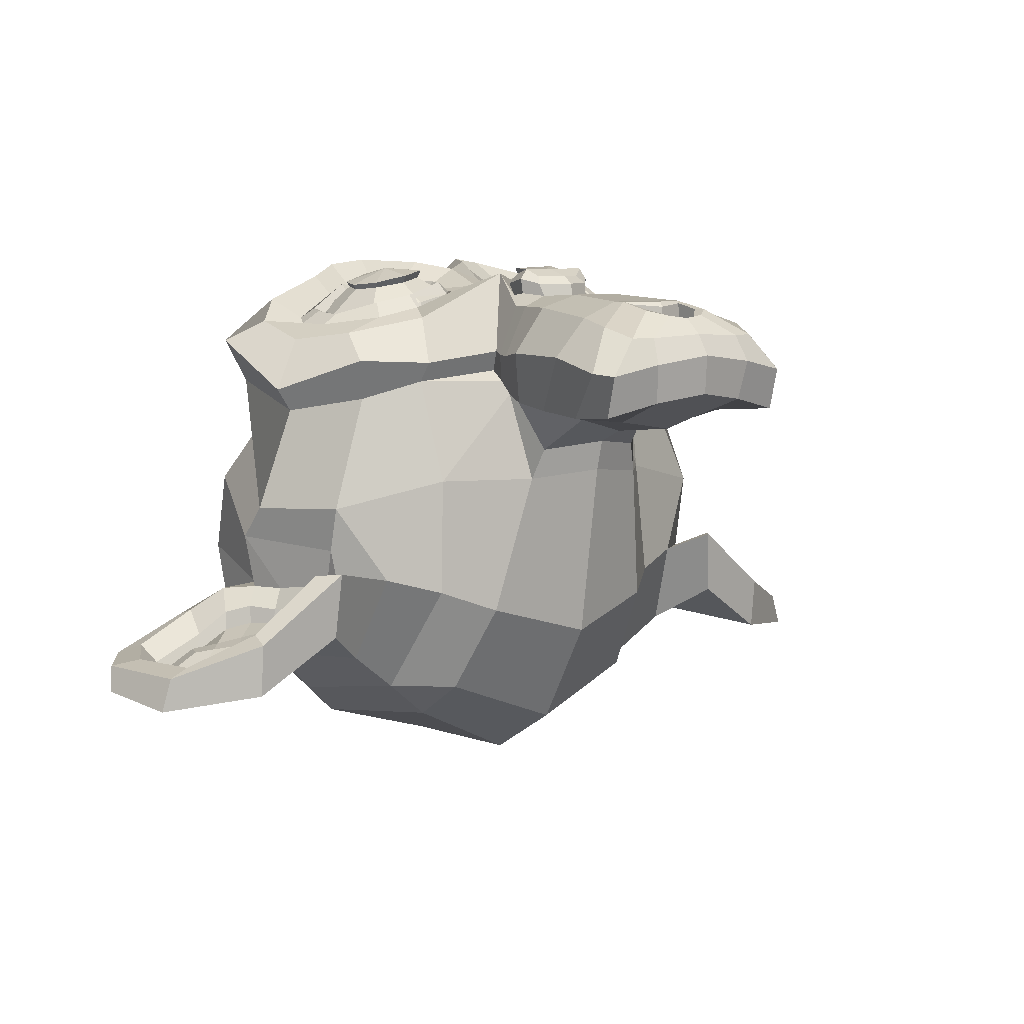
<metadata>
{"format":"obj","ext":"obj","renderer":"f3d","projection":"perspective","resolution":1024,"background":"white","views":[{"elev":7.4,"azim":-36.7,"up":"+Z"}]}
</metadata>
<code>
o Suzanne
v 0.4375 0.8547 0.7656
v -0.4375 0.8547 0.7656
v 0.5 0.7844 0.6875
v -0.5 0.7844 0.6875
v 0.5469 0.7453 0.5781
v -0.5469 0.7453 0.5781
v 0.3516 0.6672 0.6172
v -0.3516 0.6672 0.6172
v 0.3516 0.7219 0.7188
v -0.3516 0.7219 0.7188
v 0.3516 0.8234 0.7812
v -0.3516 0.8234 0.7812
v 0.2734 0.8547 0.7969
v -0.2734 0.8547 0.7969
v 0.2031 0.7844 0.7422
v -0.2031 0.7844 0.7422
v 0.1562 0.7453 0.6484
v -0.1562 0.7453 0.6484
v 0.07812 0.9328 0.6562
v -0.07812 0.9328 0.6562
v 0.1406 0.9328 0.7422
v -0.1406 0.9328 0.7422
v 0.2422 0.9328 0.7969
v -0.2422 0.9328 0.7969
v 0.2734 1.019 0.7969
v -0.2734 1.019 0.7969
v 0.2031 1.081 0.7422
v -0.2031 1.081 0.7422
v 0.1562 1.128 0.6484
v -0.1562 1.128 0.6484
v 0.3516 1.206 0.6172
v -0.3516 1.206 0.6172
v 0.3516 1.144 0.7188
v -0.3516 1.144 0.7188
v 0.3516 1.05 0.7812
v -0.3516 1.05 0.7812
v 0.4375 1.019 0.7656
v -0.4375 1.019 0.7656
v 0.5 1.081 0.6875
v -0.5 1.081 0.6875
v 0.5469 1.128 0.5781
v -0.5469 1.128 0.5781
v 0.625 0.9328 0.5625
v -0.625 0.9328 0.5625
v 0.5625 0.9328 0.6719
v -0.5625 0.9328 0.6719
v 0.4688 0.9328 0.7578
v -0.4688 0.9328 0.7578
v 0.4766 0.9328 0.7734
v -0.4766 0.9328 0.7734
v 0.4453 1.027 0.7812
v -0.4453 1.027 0.7812
v 0.3516 1.066 0.8047
v -0.3516 1.066 0.8047
v 0.2656 1.027 0.8203
v -0.2656 1.027 0.8203
v 0.2266 0.9328 0.8203
v -0.2266 0.9328 0.8203
v 0.2656 0.8469 0.8203
v -0.2656 0.8469 0.8203
v 0.3516 0.9328 0.8281
v -0.3516 0.9328 0.8281
v 0.3516 0.8078 0.8047
v -0.3516 0.8078 0.8047
v 0.4453 0.8469 0.7812
v -0.4453 0.8469 0.7812
v 0 1.12 0.7422
v 0 1.042 0.8203
v 0 0.01092 0.7344
v 0 0.3703 0.7812
v 0 0.5031 0.7969
v 0 -0.08283 0.7188
v 0 1.097 0.6016
v 0 1.261 0.5703
v 0 1.589 -0.5469
v 0 1.253 -0.8516
v 0 0.7609 -0.8281
v 0 0.3078 -0.3516
v 0.2031 0.5031 0.5625
v -0.2031 0.5031 0.5625
v 0.3125 0.2531 0.5703
v -0.3125 0.2531 0.5703
v 0.3516 -0.004708 0.5703
v -0.3516 -0.004708 0.5703
v 0.3672 -0.2 0.5312
v -0.3672 -0.2 0.5312
v 0.3281 -0.2547 0.5234
v -0.3281 -0.2547 0.5234
v 0.1797 -0.2781 0.5547
v -0.1797 -0.2781 0.5547
v 0 -0.2938 0.5781
v 0.4375 0.55 0.5312
v -0.4375 0.55 0.5312
v 0.6328 0.6515 0.5391
v -0.6328 0.6515 0.5391
v 0.8281 0.839 0.4453
v -0.8281 0.839 0.4453
v 0.8594 1.12 0.5938
v -0.8594 1.12 0.5938
v 0.7109 1.175 0.625
v -0.7109 1.175 0.625
v 0.4922 1.292 0.6875
v -0.4922 1.292 0.6875
v 0.3203 1.448 0.7344
v -0.3203 1.448 0.7344
v 0.1562 1.409 0.7578
v -0.1562 1.409 0.7578
v 0.0625 1.183 0.75
v -0.0625 1.183 0.75
v 0.1641 1.105 0.7734
v -0.1641 1.105 0.7734
v 0.125 0.9953 0.7656
v -0.125 0.9953 0.7656
v 0.2031 0.7844 0.7422
v -0.2031 0.7844 0.7422
v 0.375 0.7062 0.7031
v -0.375 0.7062 0.7031
v 0.4922 0.7531 0.6719
v -0.4922 0.7531 0.6719
v 0.625 0.8781 0.6484
v -0.625 0.8781 0.6484
v 0.6406 0.9875 0.6484
v -0.6406 0.9875 0.6484
v 0.6016 1.066 0.6641
v -0.6016 1.066 0.6641
v 0.4297 1.128 0.7188
v -0.4297 1.128 0.7188
v 0.25 1.159 0.7578
v -0.25 1.159 0.7578
v 0 -0.07502 0.7344
v 0.1094 -0.02814 0.7344
v -0.1094 -0.02814 0.7344
v 0.1172 -0.1453 0.7109
v -0.1172 -0.1453 0.7109
v 0.0625 -0.1922 0.6953
v -0.0625 -0.1922 0.6953
v 0 -0.2 0.6875
v 0 0.4953 0.75
v 0 0.55 0.7422
v 0.1016 0.5422 0.7422
v -0.1016 0.5422 0.7422
v 0.125 0.464 0.75
v -0.125 0.464 0.75
v 0.08594 0.4015 0.7422
v -0.08594 0.4015 0.7422
v 0.3984 0.6437 0.6719
v -0.3984 0.6437 0.6719
v 0.6172 0.7453 0.625
v -0.6172 0.7453 0.625
v 0.7266 0.8937 0.6016
v -0.7266 0.8937 0.6016
v 0.7422 1.066 0.6562
v -0.7422 1.066 0.6562
v 0.6875 1.105 0.7266
v -0.6875 1.105 0.7266
v 0.4375 1.237 0.7969
v -0.4375 1.237 0.7969
v 0.3125 1.331 0.8359
v -0.3125 1.331 0.8359
v 0.2031 1.308 0.8516
v -0.2031 1.308 0.8516
v 0.1016 1.12 0.8438
v -0.1016 1.12 0.8438
v 0.125 0.589 0.8125
v -0.125 0.589 0.8125
v 0.2109 0.2453 0.7109
v -0.2109 0.2453 0.7109
v 0.25 -0.01252 0.6875
v -0.25 -0.01252 0.6875
v 0.2656 -0.1297 0.6641
v -0.2656 -0.1297 0.6641
v 0.2344 -0.2235 0.6328
v -0.2344 -0.2235 0.6328
v 0.1641 -0.2391 0.6328
v -0.1641 -0.2391 0.6328
v 0 -0.2547 0.6406
v 0 0.7375 0.7266
v 0 0.9015 0.7656
v 0.3281 1.167 0.7422
v -0.3281 1.167 0.7422
v 0.1641 0.8312 0.75
v -0.1641 0.8312 0.75
v 0.1328 0.9015 0.7578
v -0.1328 0.9015 0.7578
v 0.1172 0.003105 0.7344
v -0.1172 0.003105 0.7344
v 0.07812 0.2453 0.75
v -0.07812 0.2453 0.75
v 0 0.2453 0.75
v 0 0.3625 0.7422
v 0.09375 0.4172 0.7812
v -0.09375 0.4172 0.7812
v 0.1328 0.464 0.7969
v -0.1328 0.464 0.7969
v 0.1094 0.5578 0.7812
v -0.1094 0.5578 0.7812
v 0.03906 0.5656 0.7812
v -0.03906 0.5656 0.7812
v 0 0.4875 0.8281
v 0.04688 0.5422 0.8125
v -0.04688 0.5422 0.8125
v 0.09375 0.5344 0.8125
v -0.09375 0.5344 0.8125
v 0.1094 0.464 0.8281
v -0.1094 0.464 0.8281
v 0.07812 0.4406 0.8047
v -0.07812 0.4406 0.8047
v 0 0.4015 0.8047
v 0.2578 0.3781 0.5547
v -0.2578 0.3781 0.5547
v 0.1641 0.4484 0.7109
v -0.1641 0.4484 0.7109
v 0.1797 0.3781 0.7109
v -0.1797 0.3781 0.7109
v 0.2344 0.4406 0.5547
v -0.2344 0.4406 0.5547
v 0 -0.1844 0.6875
v 0.04688 -0.1766 0.6875
v -0.04688 -0.1766 0.6875
v 0.09375 -0.1297 0.7109
v -0.09375 -0.1297 0.7109
v 0.09375 -0.05158 0.7266
v -0.09375 -0.05158 0.7266
v 0 -0.09065 0.6562
v 0.09375 -0.0594 0.6641
v -0.09375 -0.0594 0.6641
v 0.09375 -0.1219 0.6406
v -0.09375 -0.1219 0.6406
v 0.04688 -0.161 0.6328
v -0.04688 -0.161 0.6328
v 0 -0.1688 0.6328
v 0.1719 0.9094 0.7812
v -0.1719 0.9094 0.7812
v 0.1875 0.8469 0.7734
v -0.1875 0.8469 0.7734
v 0.3359 1.12 0.7578
v -0.3359 1.12 0.7578
v 0.2734 1.112 0.7734
v -0.2734 1.112 0.7734
v 0.4219 1.089 0.7734
v -0.4219 1.089 0.7734
v 0.5625 1.042 0.6953
v -0.5625 1.042 0.6953
v 0.5859 0.9797 0.6875
v -0.5859 0.9797 0.6875
v 0.5781 0.8859 0.6797
v -0.5781 0.8859 0.6797
v 0.4766 0.7922 0.7188
v -0.4766 0.7922 0.7188
v 0.375 0.7531 0.7422
v -0.375 0.7531 0.7422
v 0.2266 0.8 0.7812
v -0.2266 0.8 0.7812
v 0.1797 0.9875 0.7812
v -0.1797 0.9875 0.7812
v 0.2109 1.066 0.7812
v -0.2109 1.066 0.7812
v 0.2344 1.05 0.7578
v -0.2344 1.05 0.7578
v 0.1953 0.9875 0.7578
v -0.1953 0.9875 0.7578
v 0.2422 0.8156 0.7578
v -0.2422 0.8156 0.7578
v 0.375 0.7765 0.7266
v -0.375 0.7765 0.7266
v 0.4609 0.8078 0.7031
v -0.4609 0.8078 0.7031
v 0.5469 0.9015 0.6719
v -0.5469 0.9015 0.6719
v 0.5547 0.9719 0.6719
v -0.5547 0.9719 0.6719
v 0.5312 1.027 0.6797
v -0.5312 1.027 0.6797
v 0.4141 1.081 0.75
v -0.4141 1.081 0.75
v 0.2812 1.089 0.7656
v -0.2812 1.089 0.7656
v 0.3359 1.097 0.75
v -0.3359 1.097 0.75
v 0.2031 0.8625 0.75
v -0.2031 0.8625 0.75
v 0.1953 0.9172 0.75
v -0.1953 0.9172 0.75
v 0.1094 1.152 0.6094
v -0.1094 1.152 0.6094
v 0.1953 1.355 0.6172
v -0.1953 1.355 0.6172
v 0.3359 1.378 0.5938
v -0.3359 1.378 0.5938
v 0.4844 1.245 0.5547
v -0.4844 1.245 0.5547
v 0.6797 1.144 0.4922
v -0.6797 1.144 0.4922
v 0.7969 1.097 0.4609
v -0.7969 1.097 0.4609
v 0.7734 0.8547 0.375
v -0.7734 0.8547 0.375
v 0.6016 0.6906 0.4141
v -0.6016 0.6906 0.4141
v 0.4375 0.5969 0.4688
v -0.4375 0.5969 0.4688
v 0 1.589 0.2891
v 0 1.675 -0.07812
v 0 0.4953 -0.6719
v 0 0.2297 0.1875
v 0 -0.286 0.4609
v 0 -0.1141 0.3438
v 0 0.1203 0.3203
v 0 0.2062 0.2812
v 0.8516 0.925 0.05469
v -0.8516 0.925 0.05469
v 0.8594 1.011 -0.04688
v -0.8594 1.011 -0.04688
v 0.7734 0.9562 -0.4375
v -0.7734 0.9562 -0.4375
v 0.4609 1.128 -0.7031
v -0.4609 1.128 -0.7031
v 0.7344 0.6437 0.07031
v -0.7344 0.6437 0.07031
v 0.5938 0.5656 -0.1641
v -0.5938 0.5656 -0.1641
v 0.6406 0.6828 -0.4297
v -0.6406 0.6828 -0.4297
v 0.3359 0.7453 -0.6641
v -0.3359 0.7453 -0.6641
v 0.2344 0.339 0.4062
v -0.2344 0.339 0.4062
v 0.1797 0.2765 0.2578
v -0.1797 0.2765 0.2578
v 0.2891 -0.02033 0.3828
v -0.2891 -0.02033 0.3828
v 0.25 0.1906 0.3906
v -0.25 0.1906 0.3906
v 0.3281 -0.2235 0.3984
v -0.3281 -0.2235 0.3984
v 0.1406 -0.06721 0.3672
v -0.1406 -0.06721 0.3672
v 0.125 0.1515 0.3594
v -0.125 0.1515 0.3594
v 0.1641 -0.2547 0.4375
v -0.1641 -0.2547 0.4375
v 0.2188 0.4094 0.4297
v -0.2188 0.4094 0.4297
v 0.2109 0.464 0.4688
v -0.2109 0.464 0.4688
v 0.2031 0.5187 0.5
v -0.2031 0.5187 0.5
v 0.2109 0.3 0.1641
v -0.2109 0.3 0.1641
v 0.2969 0.3781 -0.2656
v -0.2969 0.3781 -0.2656
v 0.3438 0.5422 -0.5391
v -0.3438 0.5422 -0.5391
v 0.4531 1.558 -0.3828
v -0.4531 1.558 -0.3828
v 0.4531 1.62 -0.07031
v -0.4531 1.62 -0.07031
v 0.4531 1.542 0.2344
v -0.4531 1.542 0.2344
v 0.4609 1.214 0.4297
v -0.4609 1.214 0.4297
v 0.7266 1.097 0.3359
v -0.7266 1.097 0.3359
v 0.6328 1.144 0.2812
v -0.6328 1.144 0.2812
v 0.6406 1.394 0.05469
v -0.6406 1.394 0.05469
v 0.7969 1.253 0.125
v -0.7969 1.253 0.125
v 0.7969 1.308 -0.1172
v -0.7969 1.308 -0.1172
v 0.6406 1.441 -0.1953
v -0.6406 1.441 -0.1953
v 0.6406 1.37 -0.4453
v -0.6406 1.37 -0.4453
v 0.7969 1.23 -0.3594
v -0.7969 1.23 -0.3594
v 0.6172 1.019 -0.5859
v -0.6172 1.019 -0.5859
v 0.4844 0.714 -0.5469
v -0.4844 0.714 -0.5469
v 0.8203 1.019 -0.2031
v -0.8203 1.019 -0.2031
v 0.4062 0.5187 0.1484
v -0.4062 0.5187 0.1484
v 0.4297 0.4953 -0.2109
v -0.4297 0.4953 -0.2109
v 0.8906 1.097 -0.2344
v -0.8906 1.097 -0.2344
v 0.7734 0.55 -0.125
v -0.7734 0.55 -0.125
v 1.039 0.589 -0.3281
v -1.039 0.589 -0.3281
v 1.281 0.7453 -0.4297
v -1.281 0.7453 -0.4297
v 1.352 1.011 -0.4219
v -1.352 1.011 -0.4219
v 1.234 1.198 -0.4219
v -1.234 1.198 -0.4219
v 1.023 1.167 -0.3125
v -1.023 1.167 -0.3125
v 1.016 1.105 -0.2891
v -1.016 1.105 -0.2891
v 1.188 1.128 -0.3906
v -1.188 1.128 -0.3906
v 1.266 0.9797 -0.4062
v -1.266 0.9797 -0.4062
v 1.211 0.7687 -0.4062
v -1.211 0.7687 -0.4062
v 1.031 0.6515 -0.3047
v -1.031 0.6515 -0.3047
v 0.8281 0.6203 -0.1328
v -0.8281 0.6203 -0.1328
v 0.9219 1.05 -0.2188
v -0.9219 1.05 -0.2188
v 0.9453 0.9953 -0.2891
v -0.9453 0.9953 -0.2891
v 0.8828 0.6672 -0.2109
v -0.8828 0.6672 -0.2109
v 1.039 0.6906 -0.3672
v -1.039 0.6906 -0.3672
v 1.188 0.7844 -0.4453
v -1.188 0.7844 -0.4453
v 1.234 0.9406 -0.4453
v -1.234 0.9406 -0.4453
v 1.172 1.05 -0.4375
v -1.172 1.05 -0.4375
v 1.023 1.034 -0.3594
v -1.023 1.034 -0.3594
v 0.8438 0.9797 -0.2109
v -0.8438 0.9797 -0.2109
v 0.8359 0.8625 -0.2734
v -0.8359 0.8625 -0.2734
v 0.7578 0.7844 -0.2734
v -0.7578 0.7844 -0.2734
v 0.8203 0.7765 -0.2734
v -0.8203 0.7765 -0.2734
v 0.8438 0.7062 -0.2734
v -0.8438 0.7062 -0.2734
v 0.8125 0.675 -0.2734
v -0.8125 0.675 -0.2734
v 0.7266 0.6906 -0.07031
v -0.7266 0.6906 -0.07031
v 0.7188 0.6672 -0.1719
v -0.7188 0.6672 -0.1719
v 0.7188 0.7297 -0.1875
v -0.7188 0.7297 -0.1875
v 0.7969 0.8937 -0.2109
v -0.7969 0.8937 -0.2109
v 0.8906 0.9328 -0.2656
v -0.8906 0.9328 -0.2656
v 0.8906 0.925 -0.3203
v -0.8906 0.925 -0.3203
v 0.8125 0.675 -0.3203
v -0.8125 0.675 -0.3203
v 0.8516 0.7062 -0.3203
v -0.8516 0.7062 -0.3203
v 0.8281 0.7687 -0.3203
v -0.8281 0.7687 -0.3203
v 0.7656 0.7844 -0.3203
v -0.7656 0.7844 -0.3203
v 0.8438 0.8625 -0.3203
v -0.8438 0.8625 -0.3203
v 1.039 1.019 -0.4141
v -1.039 1.019 -0.4141
v 1.188 1.034 -0.4844
v -1.188 1.034 -0.4844
v 1.258 0.9328 -0.4922
v -1.258 0.9328 -0.4922
v 1.211 0.7765 -0.4844
v -1.211 0.7765 -0.4844
v 1.047 0.6906 -0.4219
v -1.047 0.6906 -0.4219
v 0.8828 0.675 -0.2656
v -0.8828 0.675 -0.2656
v 0.9531 0.9797 -0.3438
v -0.9531 0.9797 -0.3438
v 0.8906 0.8 -0.3281
v -0.8906 0.8 -0.3281
v 0.9375 0.7531 -0.3359
v -0.9375 0.7531 -0.3359
v 1 0.8156 -0.3672
v -1 0.8156 -0.3672
v 0.9609 0.8625 -0.3516
v -0.9609 0.8625 -0.3516
v 1.016 0.925 -0.375
v -1.016 0.925 -0.375
v 1.055 0.8781 -0.3828
v -1.055 0.8781 -0.3828
v 1.109 0.9015 -0.3906
v -1.109 0.9015 -0.3906
v 1.086 0.964 -0.3906
v -1.086 0.964 -0.3906
v 1.023 1.128 -0.4844
v -1.023 1.128 -0.4844
v 1.25 1.159 -0.5469
v -1.25 1.159 -0.5469
v 1.367 0.9875 -0.5
v -1.367 0.9875 -0.5
v 1.312 0.7453 -0.5312
v -1.312 0.7453 -0.5312
v 1.039 0.6047 -0.4922
v -1.039 0.6047 -0.4922
v 0.7891 0.5656 -0.3281
v -0.7891 0.5656 -0.3281
v 0.8594 1.073 -0.3828
v -0.8594 1.073 -0.3828
f 47 1 3 45
f 4 2 48 46
f 45 3 5 43
f 6 4 46 44
f 3 9 7 5
f 8 10 4 6
f 1 11 9 3
f 10 12 2 4
f 11 13 15 9
f 16 14 12 10
f 9 15 17 7
f 18 16 10 8
f 15 21 19 17
f 20 22 16 18
f 13 23 21 15
f 22 24 14 16
f 23 25 27 21
f 28 26 24 22
f 21 27 29 19
f 30 28 22 20
f 27 33 31 29
f 32 34 28 30
f 25 35 33 27
f 34 36 26 28
f 35 37 39 33
f 40 38 36 34
f 33 39 41 31
f 42 40 34 32
f 39 45 43 41
f 44 46 40 42
f 37 47 45 39
f 46 48 38 40
f 47 37 51 49
f 52 38 48 50
f 37 35 53 51
f 54 36 38 52
f 35 25 55 53
f 56 26 36 54
f 25 23 57 55
f 58 24 26 56
f 23 13 59 57
f 60 14 24 58
f 13 11 63 59
f 64 12 14 60
f 11 1 65 63
f 66 2 12 64
f 1 47 49 65
f 50 48 2 66
f 61 65 49
f 50 66 62
f 63 65 61
f 62 66 64
f 61 59 63
f 64 60 62
f 61 57 59
f 60 58 62
f 61 55 57
f 58 56 62
f 61 53 55
f 56 54 62
f 61 51 53
f 54 52 62
f 61 49 51
f 52 50 62
f 89 174 176 91
f 176 175 90 91
f 87 172 174 89
f 175 173 88 90
f 85 170 172 87
f 173 171 86 88
f 83 168 170 85
f 171 169 84 86
f 81 166 168 83
f 169 167 82 84
f 79 92 146 164
f 147 93 80 165
f 92 94 148 146
f 149 95 93 147
f 94 96 150 148
f 151 97 95 149
f 96 98 152 150
f 153 99 97 151
f 98 100 154 152
f 155 101 99 153
f 100 102 156 154
f 157 103 101 155
f 102 104 158 156
f 159 105 103 157
f 104 106 160 158
f 161 107 105 159
f 106 108 162 160
f 163 109 107 161
f 108 67 68 162
f 68 67 109 163
f 110 128 160 162
f 161 129 111 163
f 128 179 158 160
f 159 180 129 161
f 126 156 158 179
f 159 157 127 180
f 124 154 156 126
f 157 155 125 127
f 122 152 154 124
f 155 153 123 125
f 120 150 152 122
f 153 151 121 123
f 118 148 150 120
f 151 149 119 121
f 116 146 148 118
f 149 147 117 119
f 114 164 146 116
f 147 165 115 117
f 114 181 177 164
f 177 182 115 165
f 110 162 68 112
f 68 163 111 113
f 112 68 178 183
f 178 68 113 184
f 177 181 183 178
f 184 182 177 178
f 135 137 176 174
f 176 137 136 175
f 133 135 174 172
f 175 136 134 173
f 131 133 172 170
f 173 134 132 171
f 166 187 185 168
f 186 188 167 169
f 131 170 168 185
f 169 171 132 186
f 144 190 189 187
f 189 190 145 188
f 185 187 189 69
f 189 188 186 69
f 130 131 185 69
f 186 132 130 69
f 142 193 191 144
f 192 194 143 145
f 140 195 193 142
f 194 196 141 143
f 139 197 195 140
f 196 198 139 141
f 138 71 197 139
f 198 71 138 139
f 190 144 191 70
f 192 145 190 70
f 70 191 206 208
f 207 192 70 208
f 71 199 200 197
f 201 199 71 198
f 197 200 202 195
f 203 201 198 196
f 195 202 204 193
f 205 203 196 194
f 193 204 206 191
f 207 205 194 192
f 199 204 202 200
f 203 205 199 201
f 199 208 206 204
f 207 208 199 205
f 139 140 164 177
f 165 141 139 177
f 140 142 211 164
f 212 143 141 165
f 142 144 213 211
f 214 145 143 212
f 144 187 166 213
f 167 188 145 214
f 81 209 213 166
f 214 210 82 167
f 209 215 211 213
f 212 216 210 214
f 79 164 211 215
f 212 165 80 216
f 131 130 72 222
f 72 130 132 223
f 133 131 222 220
f 223 132 134 221
f 135 133 220 218
f 221 134 136 219
f 137 135 218 217
f 219 136 137 217
f 217 218 229 231
f 230 219 217 231
f 218 220 227 229
f 228 221 219 230
f 220 222 225 227
f 226 223 221 228
f 222 72 224 225
f 224 72 223 226
f 224 231 229 225
f 230 231 224 226
f 225 229 227
f 228 230 226
f 183 181 234 232
f 235 182 184 233
f 112 183 232 254
f 233 184 113 255
f 110 112 254 256
f 255 113 111 257
f 181 114 252 234
f 253 115 182 235
f 114 116 250 252
f 251 117 115 253
f 116 118 248 250
f 249 119 117 251
f 118 120 246 248
f 247 121 119 249
f 120 122 244 246
f 245 123 121 247
f 122 124 242 244
f 243 125 123 245
f 124 126 240 242
f 241 127 125 243
f 126 179 236 240
f 237 180 127 241
f 179 128 238 236
f 239 129 180 237
f 128 110 256 238
f 257 111 129 239
f 238 256 258 276
f 259 257 239 277
f 236 238 276 278
f 277 239 237 279
f 240 236 278 274
f 279 237 241 275
f 242 240 274 272
f 275 241 243 273
f 244 242 272 270
f 273 243 245 271
f 246 244 270 268
f 271 245 247 269
f 248 246 268 266
f 269 247 249 267
f 250 248 266 264
f 267 249 251 265
f 252 250 264 262
f 265 251 253 263
f 234 252 262 280
f 263 253 235 281
f 256 254 260 258
f 261 255 257 259
f 254 232 282 260
f 283 233 255 261
f 232 234 280 282
f 281 235 233 283
f 67 108 284 73
f 285 109 67 73
f 108 106 286 284
f 287 107 109 285
f 106 104 288 286
f 289 105 107 287
f 104 102 290 288
f 291 103 105 289
f 102 100 292 290
f 293 101 103 291
f 100 98 294 292
f 295 99 101 293
f 98 96 296 294
f 297 97 99 295
f 96 94 298 296
f 299 95 97 297
f 94 92 300 298
f 301 93 95 299
f 308 309 328 338
f 329 309 308 339
f 307 308 338 336
f 339 308 307 337
f 306 307 336 340
f 337 307 306 341
f 89 91 306 340
f 306 91 90 341
f 87 89 340 334
f 341 90 88 335
f 85 87 334 330
f 335 88 86 331
f 83 85 330 332
f 331 86 84 333
f 330 336 338 332
f 339 337 331 333
f 330 334 340 336
f 341 335 331 337
f 326 332 338 328
f 339 333 327 329
f 81 83 332 326
f 333 84 82 327
f 209 342 344 215
f 345 343 210 216
f 81 326 342 209
f 343 327 82 210
f 79 215 344 346
f 345 216 80 347
f 79 346 300 92
f 301 347 80 93
f 77 324 352 304
f 353 325 77 304
f 304 352 350 78
f 351 353 304 78
f 78 350 348 305
f 349 351 78 305
f 305 348 328 309
f 329 349 305 309
f 326 328 348 342
f 349 329 327 343
f 296 298 318 310
f 319 299 297 311
f 76 316 324 77
f 325 317 76 77
f 302 358 356 303
f 357 359 302 303
f 303 356 354 75
f 355 357 303 75
f 75 354 316 76
f 317 355 75 76
f 292 294 362 364
f 363 295 293 365
f 364 362 368 366
f 369 363 365 367
f 366 368 370 372
f 371 369 367 373
f 372 370 376 374
f 377 371 373 375
f 314 378 374 376
f 375 379 315 377
f 316 354 374 378
f 375 355 317 379
f 354 356 372 374
f 373 357 355 375
f 356 358 366 372
f 367 359 357 373
f 358 360 364 366
f 365 361 359 367
f 290 292 364 360
f 365 293 291 361
f 74 360 358 302
f 359 361 74 302
f 284 286 288 290
f 289 287 285 291
f 284 290 360 74
f 361 291 285 74
f 73 284 74
f 74 285 73
f 294 296 310 362
f 311 297 295 363
f 310 312 368 362
f 369 313 311 363
f 312 382 370 368
f 371 383 313 369
f 314 376 370 382
f 371 377 315 383
f 348 350 386 384
f 387 351 349 385
f 318 384 386 320
f 387 385 319 321
f 298 300 384 318
f 385 301 299 319
f 300 344 342 384
f 343 345 301 385
f 342 348 384
f 385 349 343
f 300 346 344
f 345 347 301
f 314 322 380 378
f 381 323 315 379
f 316 378 380 324
f 381 379 317 325
f 320 386 380 322
f 381 387 321 323
f 350 352 380 386
f 381 353 351 387
f 324 380 352
f 353 381 325
f 400 388 414 402
f 415 389 401 403
f 400 402 404 398
f 405 403 401 399
f 398 404 406 396
f 407 405 399 397
f 396 406 408 394
f 409 407 397 395
f 394 408 410 392
f 411 409 395 393
f 392 410 412 390
f 413 411 393 391
f 410 420 418 412
f 419 421 411 413
f 408 422 420 410
f 421 423 409 411
f 406 424 422 408
f 423 425 407 409
f 404 426 424 406
f 425 427 405 407
f 402 428 426 404
f 427 429 403 405
f 402 414 416 428
f 417 415 403 429
f 318 320 444 442
f 445 321 319 443
f 320 390 412 444
f 413 391 321 445
f 310 318 442 312
f 443 319 311 313
f 382 430 414 388
f 415 431 383 389
f 412 418 440 444
f 441 419 413 445
f 438 446 444 440
f 445 447 439 441
f 434 446 438 436
f 439 447 435 437
f 432 448 446 434
f 447 449 433 435
f 430 448 432 450
f 433 449 431 451
f 414 430 450 416
f 451 431 415 417
f 312 448 430 382
f 431 449 313 383
f 312 442 446 448
f 447 443 313 449
f 442 444 446
f 447 445 443
f 416 450 452 476
f 453 451 417 477
f 450 432 462 452
f 463 433 451 453
f 432 434 460 462
f 461 435 433 463
f 434 436 458 460
f 459 437 435 461
f 436 438 456 458
f 457 439 437 459
f 438 440 454 456
f 455 441 439 457
f 440 418 474 454
f 475 419 441 455
f 428 416 476 464
f 477 417 429 465
f 426 428 464 466
f 465 429 427 467
f 424 426 466 468
f 467 427 425 469
f 422 424 468 470
f 469 425 423 471
f 420 422 470 472
f 471 423 421 473
f 418 420 472 474
f 473 421 419 475
f 458 456 480 478
f 481 457 459 479
f 478 480 482 484
f 483 481 479 485
f 484 482 488 486
f 489 483 485 487
f 486 488 490 492
f 491 489 487 493
f 464 476 486 492
f 487 477 465 493
f 452 484 486 476
f 487 485 453 477
f 452 462 478 484
f 479 463 453 485
f 458 478 462 460
f 463 479 459 461
f 454 474 480 456
f 481 475 455 457
f 472 482 480 474
f 481 483 473 475
f 470 488 482 472
f 483 489 471 473
f 468 490 488 470
f 489 491 469 471
f 466 492 490 468
f 491 493 467 469
f 464 492 466
f 467 493 465
f 392 390 504 502
f 505 391 393 503
f 394 392 502 500
f 503 393 395 501
f 396 394 500 498
f 501 395 397 499
f 398 396 498 496
f 499 397 399 497
f 400 398 496 494
f 497 399 401 495
f 388 400 494 506
f 495 401 389 507
f 494 502 504 506
f 505 503 495 507
f 494 496 500 502
f 501 497 495 503
f 496 498 500
f 501 499 497
f 314 382 388 506
f 389 383 315 507
f 314 506 504 322
f 505 507 315 323
f 320 322 504 390
f 505 323 321 391

</code>
